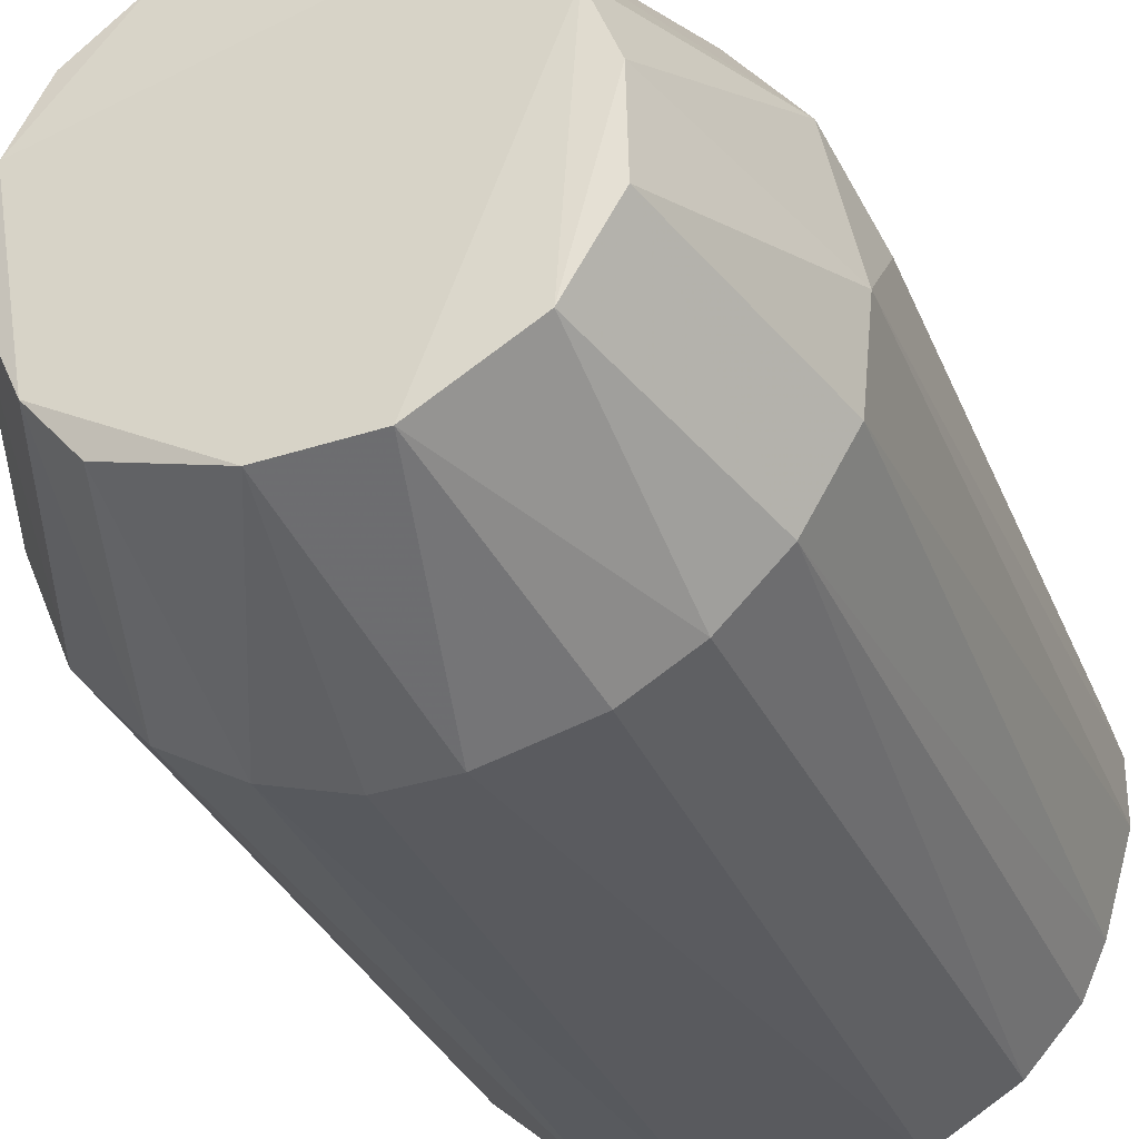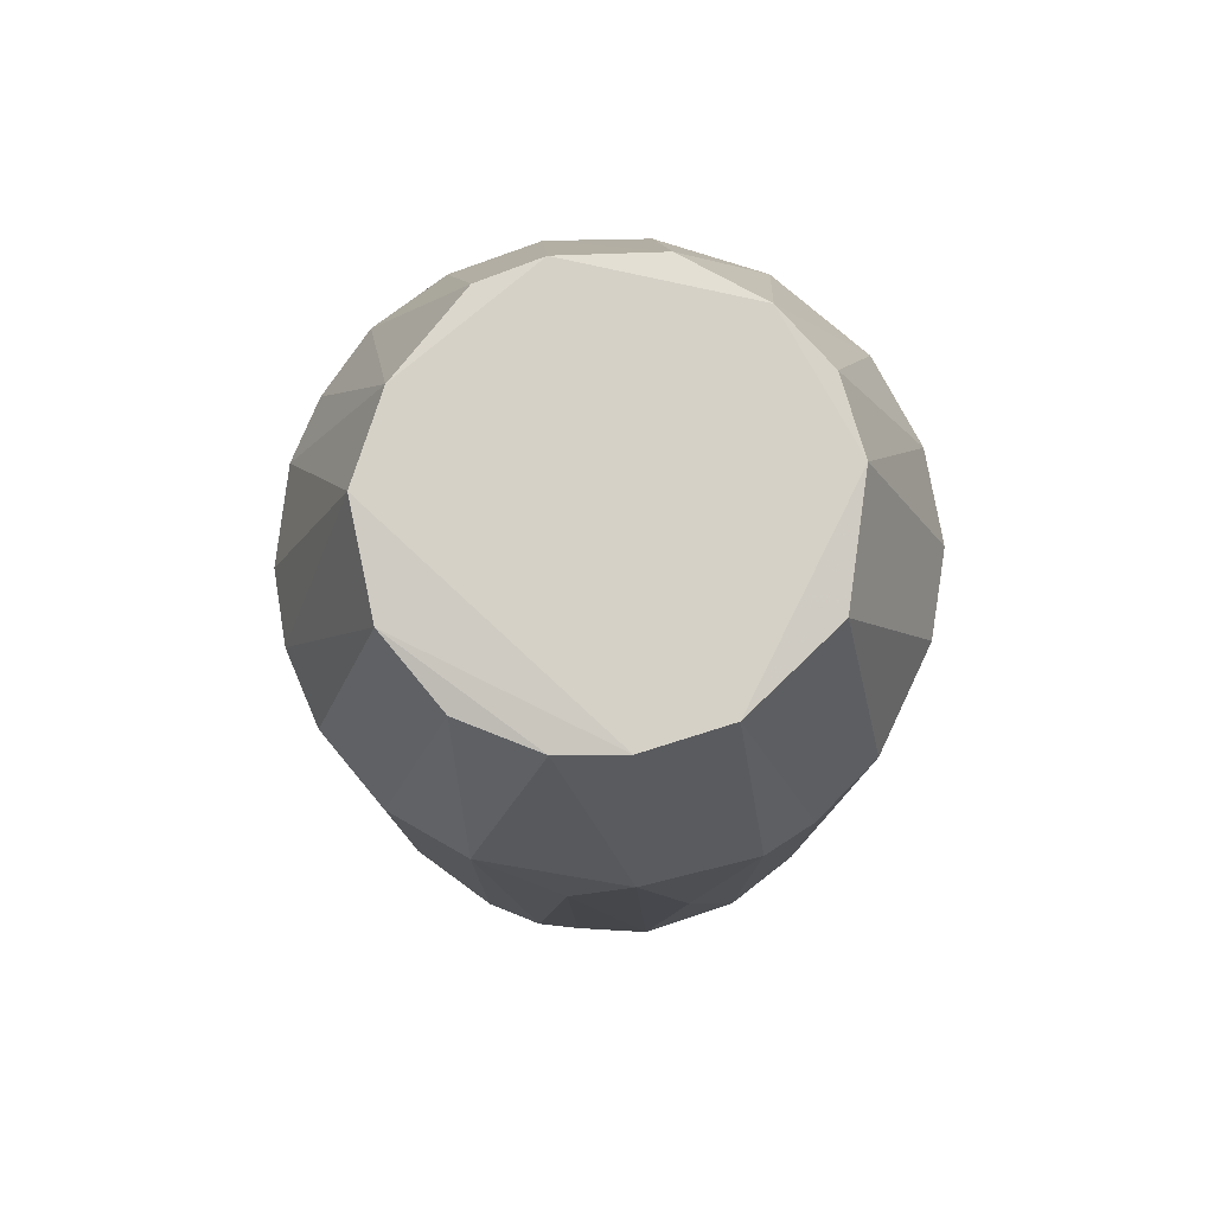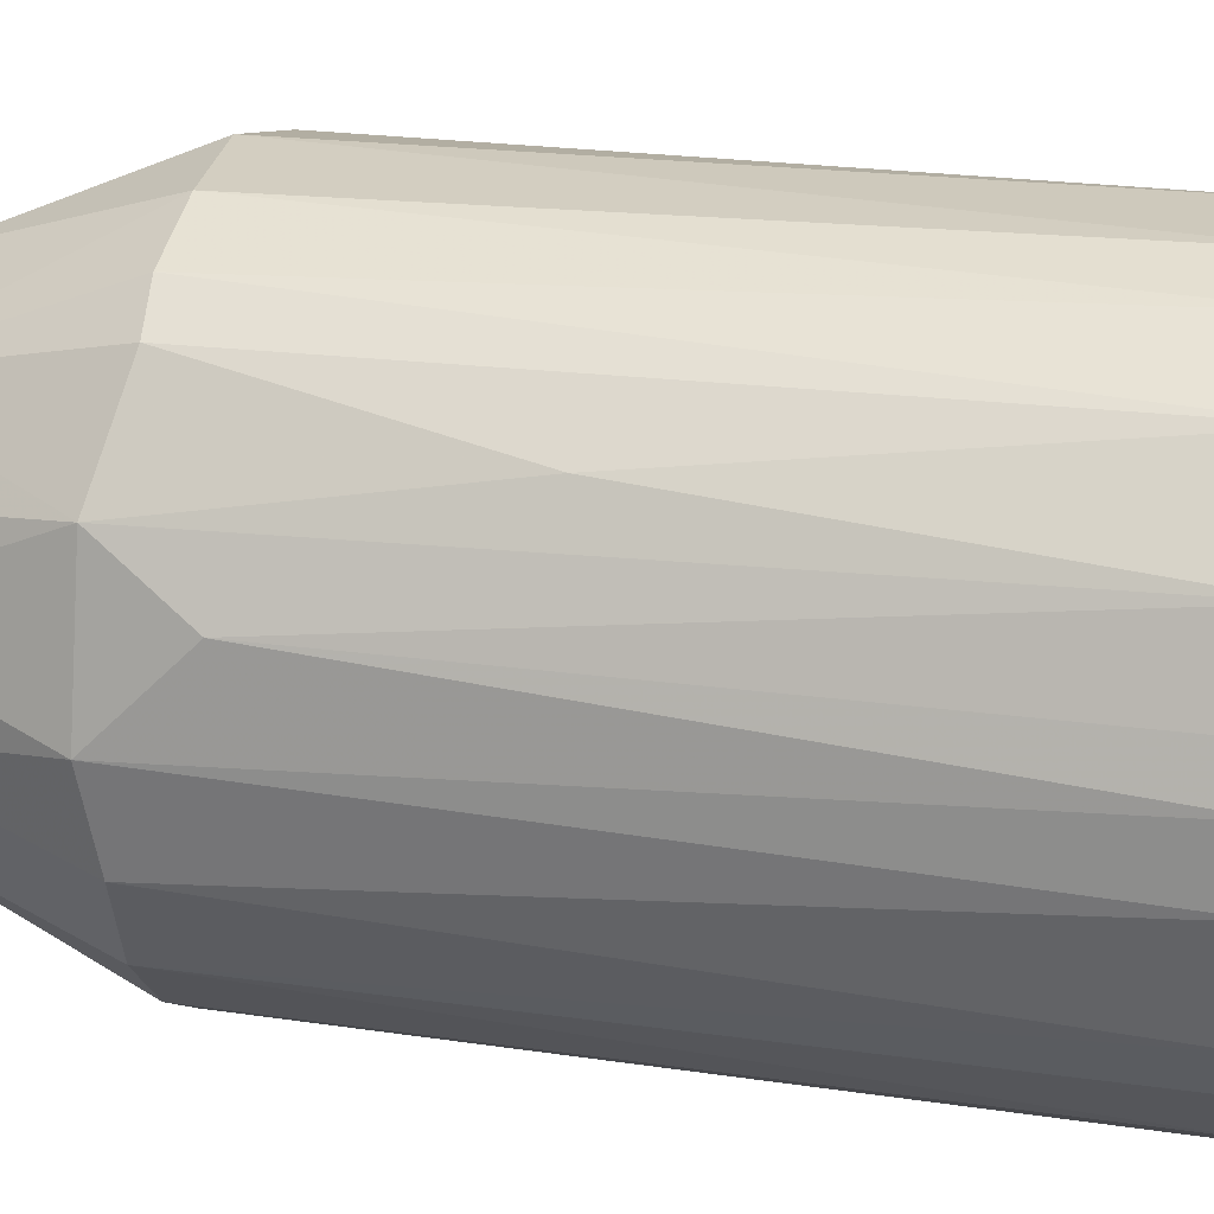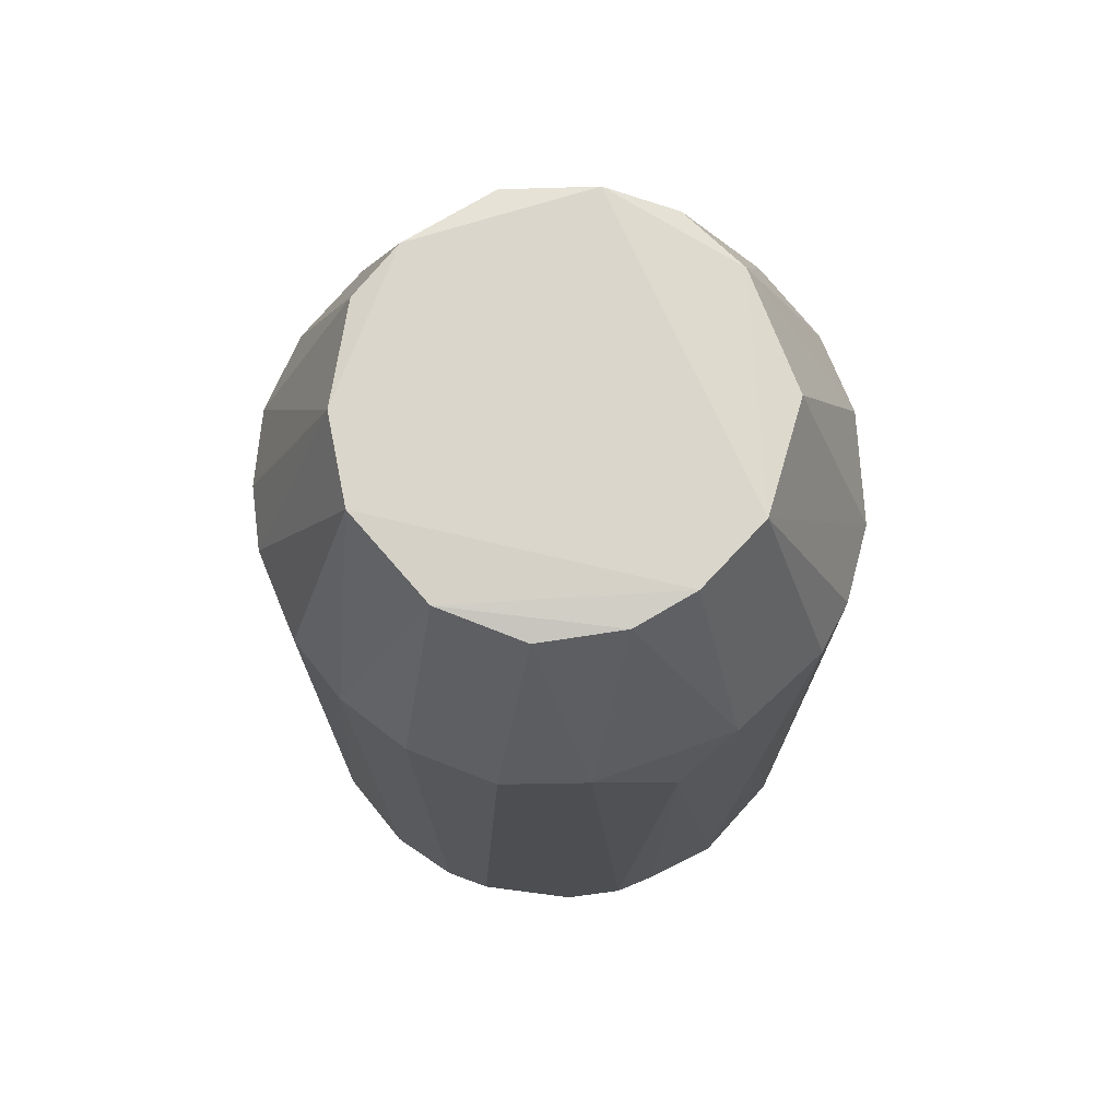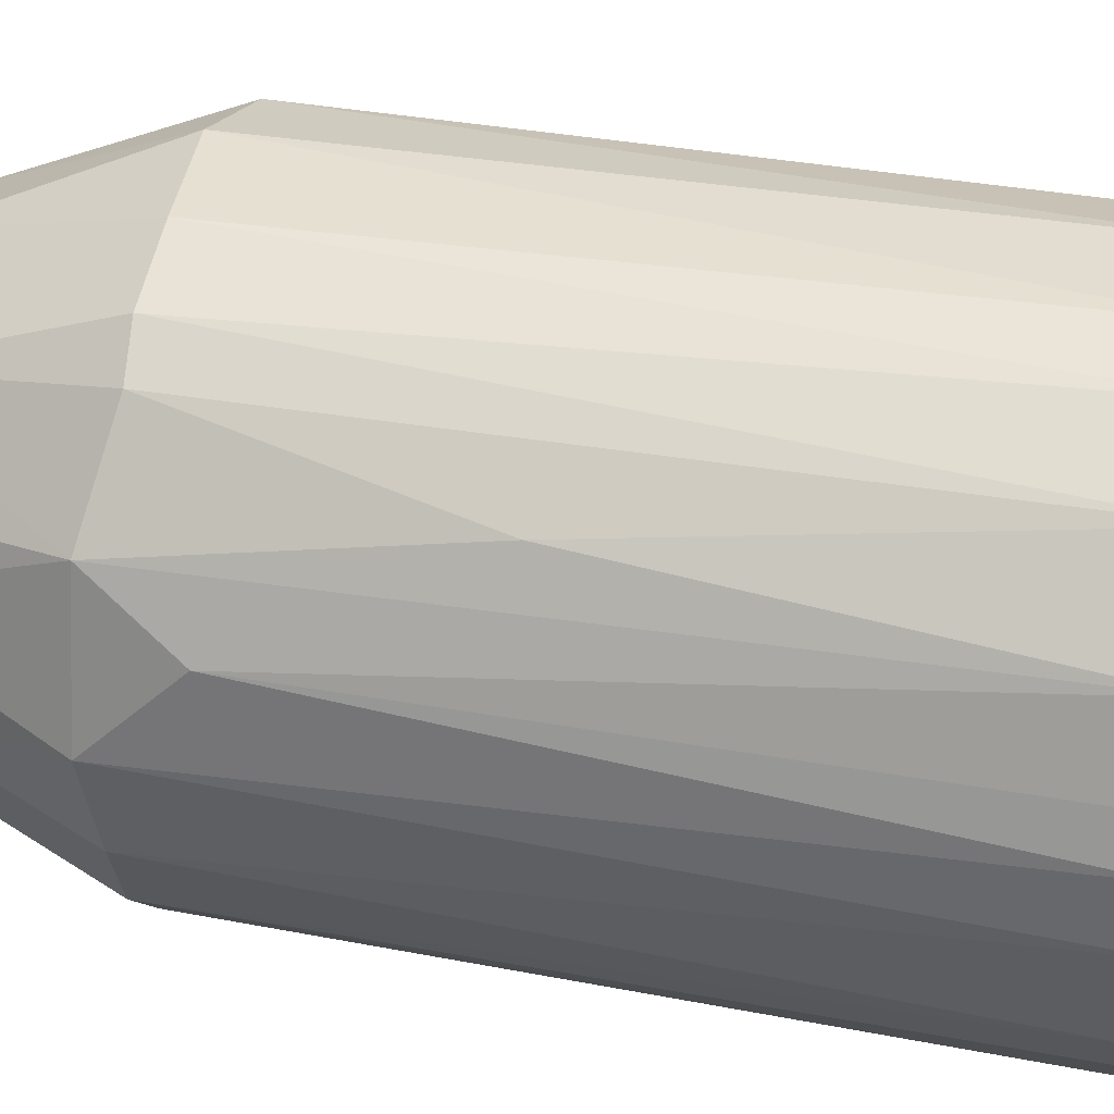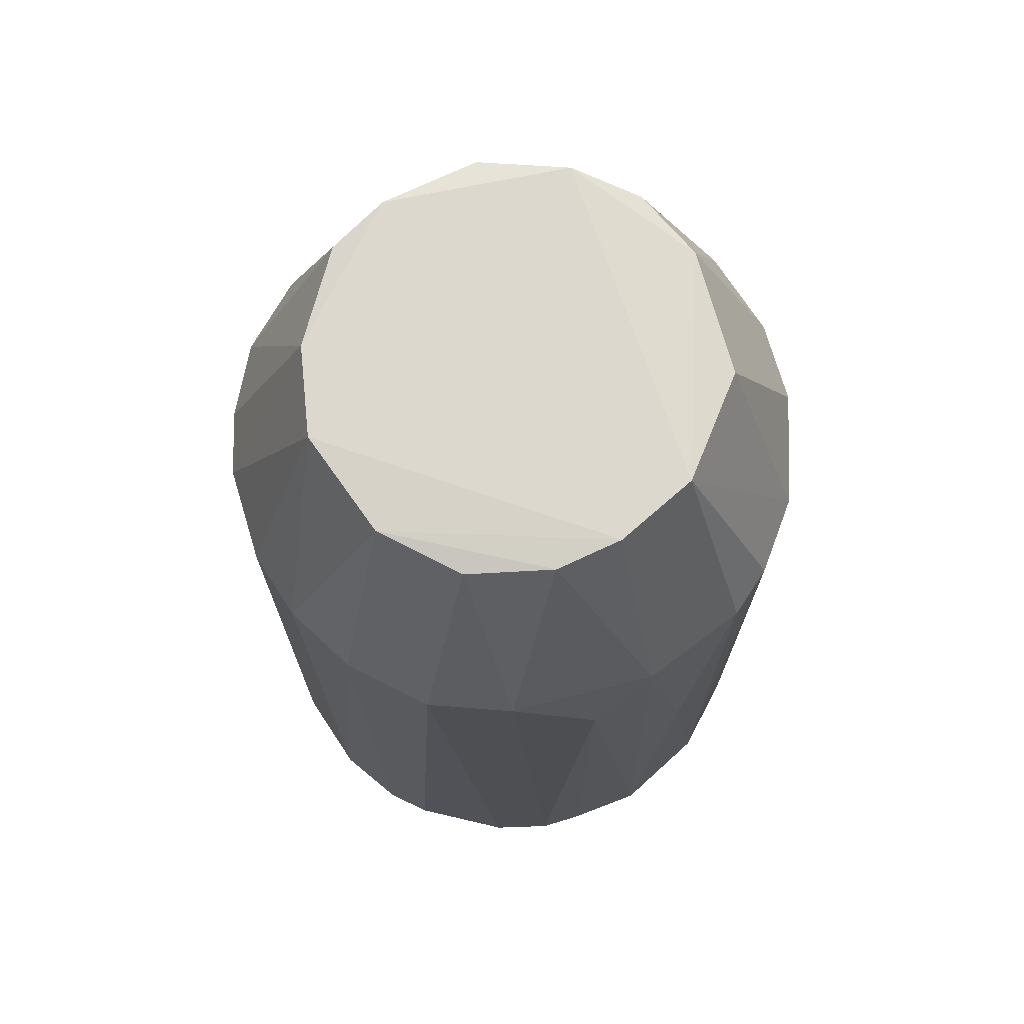
<metadata>
{"format":"obj","ext":"obj","renderer":"f3d","projection":"perspective","resolution":1024,"background":"white","views":[{"elev":-31.5,"azim":-159.8,"up":"+Z"},{"elev":79.6,"azim":-68.1,"up":"+Y"},{"elev":22.3,"azim":-75.8,"up":"+Z"},{"elev":73.5,"azim":-97.6,"up":"+Y"},{"elev":35.2,"azim":-76.0,"up":"+Z"},{"elev":72.3,"azim":-92.0,"up":"+Y"}]}
</metadata>
<code>
o convex_0
v 0.1882 0.8292 0.3189
v -0.5187 -0.8239 -0.05066
v -0.5187 -0.8239 0.05797
v 0.5146 -0.8239 -0.08334
v -0.05093 0.4485 -0.5185
v 0.09038 -0.8129 0.5149
v -0.4643 0.4593 0.2319
v -0.05093 -0.8237 -0.5185
v 0.4384 0.4377 -0.29
v -0.2902 0.8292 -0.2356
v 0.4492 0.4593 0.2646
v -0.4208 0.4485 -0.3117
v -0.138 0.4377 0.5039
v -0.3337 -0.8239 0.406
v 0.297 0.8402 -0.2138
v 0.2535 -0.8129 -0.464
v 0.4275 -0.8239 0.2973
v 0.2099 0.4377 0.4822
v -0.225 0.8402 0.2864
v -0.3447 -0.8239 -0.3988
v -0.5187 0.4593 -0.01799
v 0.5146 0.4593 0.06879
v 0.1991 0.4485 -0.4858
v 0.03596 0.8402 -0.3551
v 0.384 -0.8347 -0.3444
v -0.2142 0.4485 -0.4749
v 0.3513 0.8402 0.1123
v -0.3447 0.4267 0.3951
v -0.1598 -0.8347 0.4822
v -0.3664 0.8292 0.05797
v 0.3078 -0.6606 0.4277
v 0.4927 -0.8129 0.1776
v -0.4751 -0.8021 -0.2247
v -0.4534 -0.8239 0.2646
v 0.5037 0.4485 -0.1268
v -0.4969 0.4377 -0.1703
v 0.05771 0.4595 0.5149
v -0.225 -0.8347 -0.464
v 0.09038 -0.8129 -0.5185
v 0.3296 0.4377 -0.4096
v -0.02918 0.8184 0.3734
v 0.3405 0.4595 0.3951
v 0.4819 -0.8129 -0.203
v -0.09452 -0.8129 0.5149
v -0.1271 0.8402 -0.3443
v -0.5078 0.3072 0.134
v 0.3732 0.8292 -0.05066
v -0.3229 0.4485 -0.4096
v -0.2033 -0.8129 0.4822
v -0.2033 -0.8237 -0.4858
v -0.2685 0.4377 0.4495
v 0.5037 -0.8349 0.1015
v 0.4167 -0.8239 -0.3226
v 0.06853 0.4377 -0.5185
v 0.2317 -0.8021 0.4713
v 0.2209 0.8292 -0.3008
v -0.3664 0.8184 -0.09416
v -0.4208 -0.06242 0.3189
v -0.4969 -0.8349 0.134
v 0.297 0.8292 0.2319
v 0.384 -0.6932 0.3624
v -0.4316 -0.8239 -0.3008
v 0.5146 0.318 0.1015
v -0.3229 0.8402 0.1667
f 45 10 64
f 2 3 21
f 19 15 24
f 19 1 27
f 15 19 27
f 11 22 27
f 19 7 28
f 17 6 29
f 21 7 30
f 11 17 32
f 22 4 35
f 2 21 36
f 33 2 36
f 12 33 36
f 18 1 37
f 6 18 37
f 8 25 38
f 8 5 39
f 23 16 39
f 25 8 39
f 16 25 39
f 15 9 40
f 16 23 40
f 19 13 41
f 1 19 41
f 13 37 41
f 37 1 41
f 1 18 42
f 18 31 42
f 35 4 43
f 9 35 43
f 29 6 44
f 6 37 44
f 37 13 44
f 24 5 45
f 19 24 45
f 5 26 45
f 21 3 46
f 7 21 46
f 34 7 46
f 9 15 47
f 15 27 47
f 27 22 47
f 35 9 47
f 22 35 47
f 12 10 48
f 20 12 48
f 45 26 48
f 10 45 48
f 14 29 49
f 44 13 49
f 29 44 49
f 5 8 50
f 26 5 50
f 38 20 50
f 8 38 50
f 20 48 50
f 48 26 50
f 13 19 51
f 28 14 51
f 19 28 51
f 14 49 51
f 49 13 51
f 25 4 52
f 17 29 52
f 32 17 52
f 38 25 52
f 4 25 53
f 25 16 53
f 40 9 53
f 16 40 53
f 43 4 53
f 9 43 53
f 5 24 54
f 24 23 54
f 39 5 54
f 23 39 54
f 6 17 55
f 18 6 55
f 31 18 55
f 24 15 56
f 23 24 56
f 15 40 56
f 40 23 56
f 10 12 57
f 30 10 57
f 21 30 57
f 12 36 57
f 36 21 57
f 28 7 58
f 14 28 58
f 7 34 58
f 34 14 58
f 3 2 59
f 29 14 59
f 14 34 59
f 46 3 59
f 34 46 59
f 52 29 59
f 38 52 59
f 27 1 60
f 11 27 60
f 1 42 60
f 42 11 60
f 17 11 61
f 11 42 61
f 42 31 61
f 55 17 61
f 31 55 61
f 12 20 62
f 2 33 62
f 33 12 62
f 20 38 62
f 59 2 62
f 38 59 62
f 4 22 63
f 22 11 63
f 11 32 63
f 52 4 63
f 32 52 63
f 7 19 64
f 30 7 64
f 10 30 64
f 19 45 64

</code>
